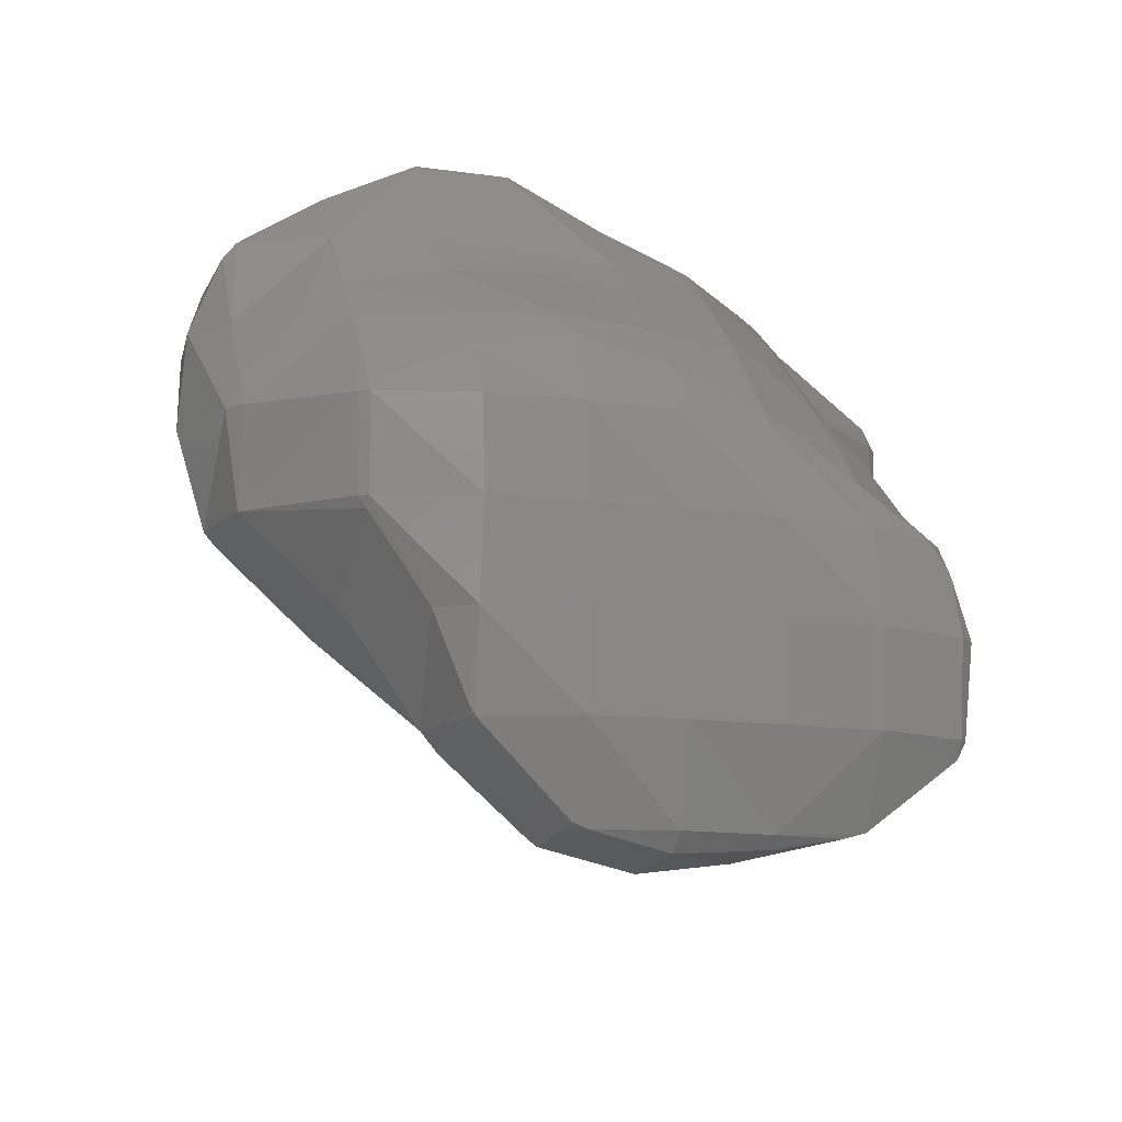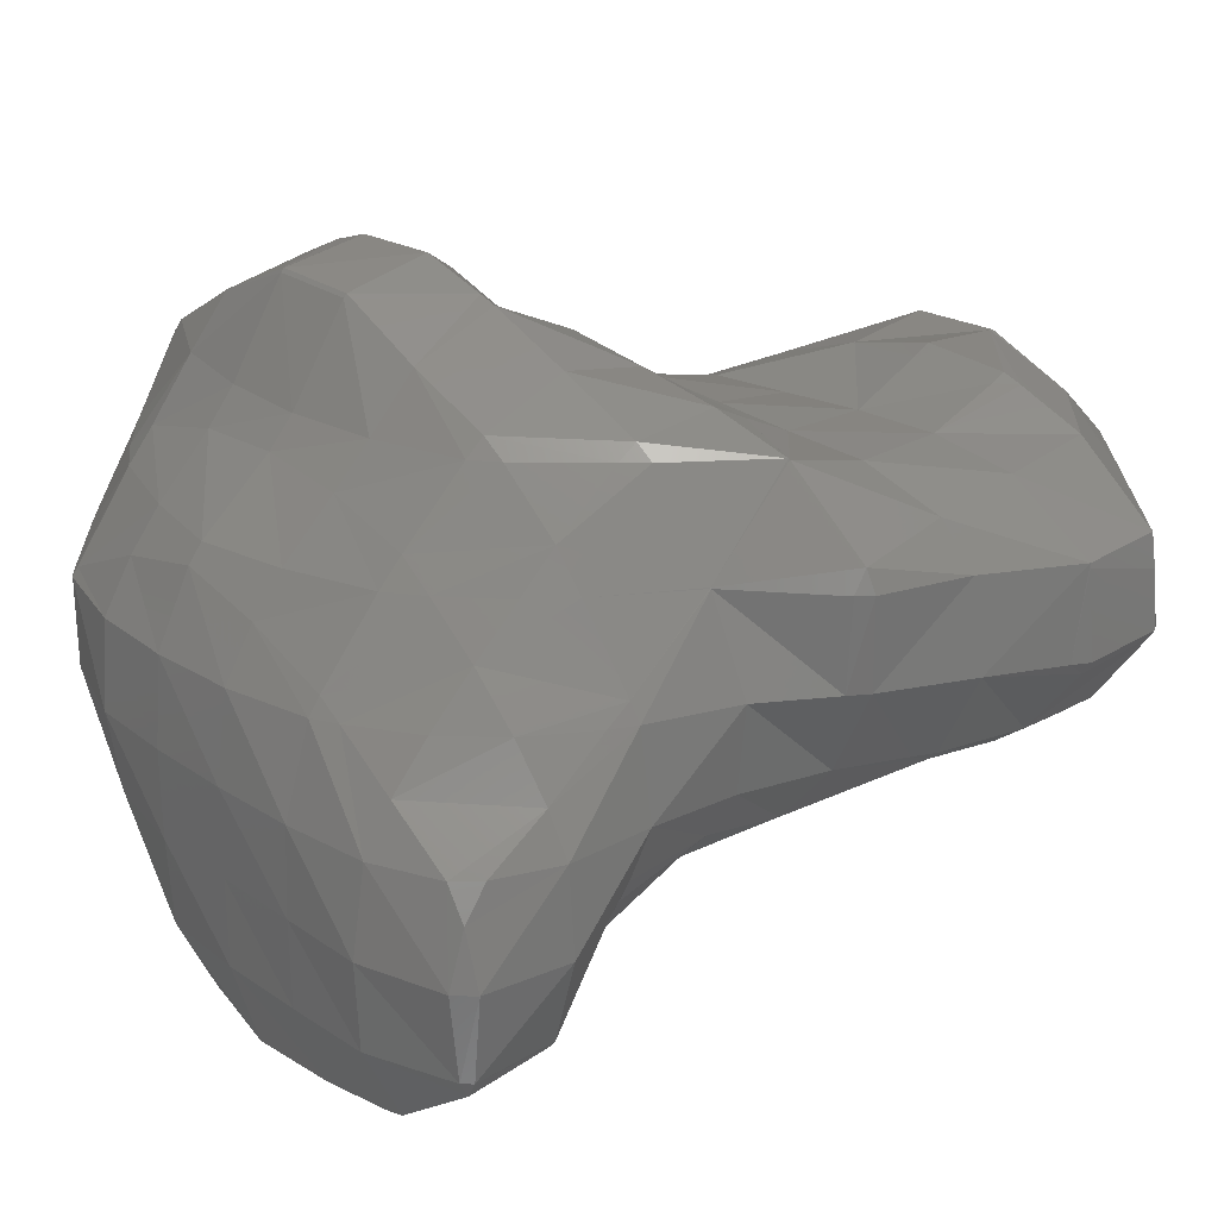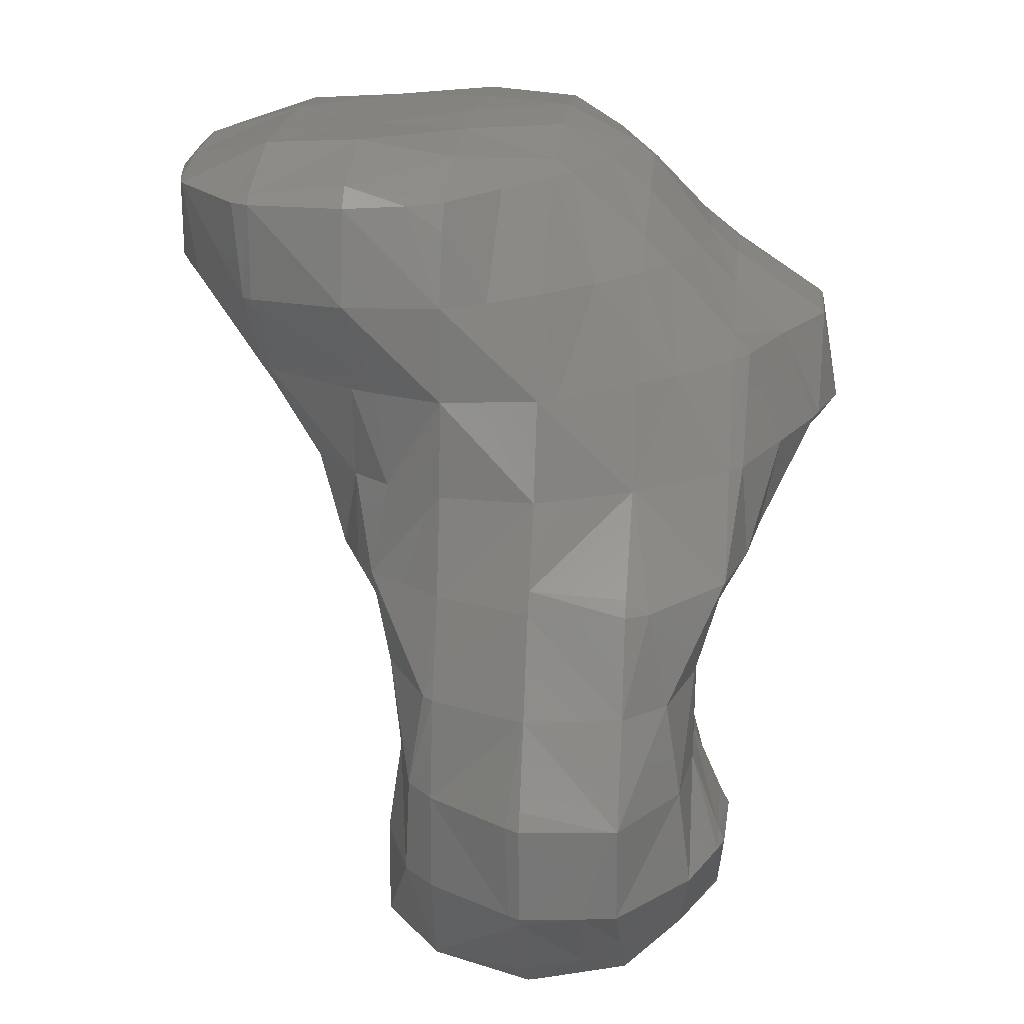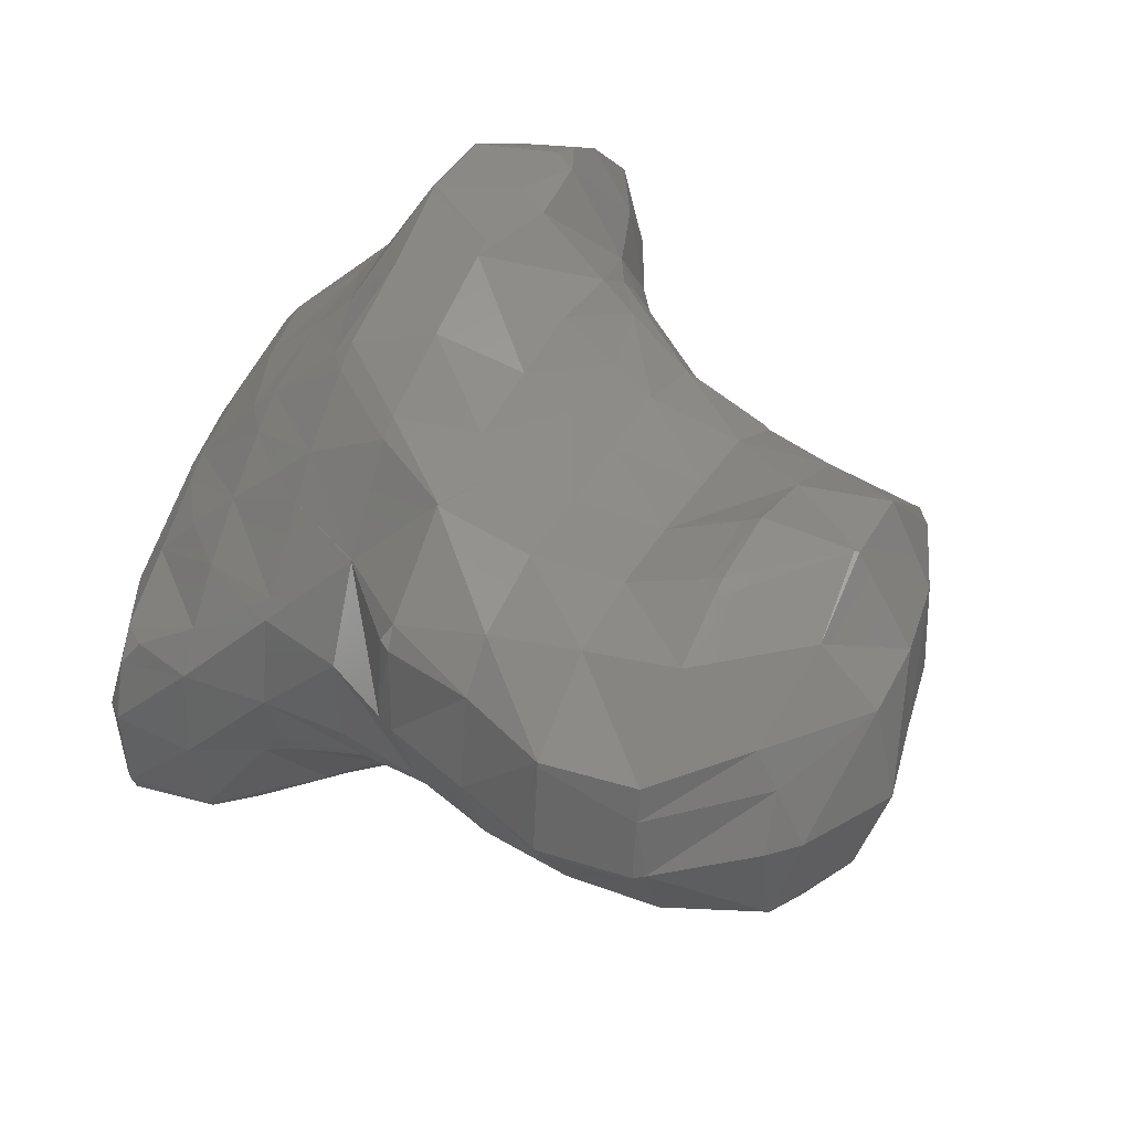
<metadata>
{"format":"stl","ext":"stl","renderer":"f3d","projection":"perspective","resolution":1024,"background":"white","views":[{"elev":-12.0,"azim":-19.2,"up":"+Y"},{"elev":25.9,"azim":47.6,"up":"+Y"},{"elev":18.6,"azim":95.7,"up":"+Z"},{"elev":37.5,"azim":114.5,"up":"+Y"}]}
</metadata>
<code>
# stl→obj: 316 verts, 628 faces
v 33.98 -2 -28
v 32 -2 -28.99
v 32 -3.296 -28
v 30 -3.258 -28
v 30 -3.294 -26
v 28 -2.791 -26
v 28 -2.706 -24
v 26.78 -2 -26
v 26.5 -2 -24
v 26 -1.705 -24
v 26 -2 -23.53
v 24 -1.984 -22
v 24.02 -2 -22
v 24 -2 -21.98
v 24 -3.077 -20
v 22.51 -2 -20
v 24 -4 -18.96
v 22 -2 -19.62
v 22 -4 -18.24
v 20 -2 -18.5
v 20 -2.699 -18
v 19.3 -2 -18
v 18 -2.268 -16
v 18 -2 -16.38
v 17.78 -2 -16
v 17.92 0 -18
v 17.18 0 -16
v 17.6 2 -18
v 17.33 2 -16
v 18 3.457 -18
v 18 3.653 -16
v 18.28 4 -16
v 18 2 -14.97
v 20 4 -15.03
v 19.12 2 -14
v 20 2.707 -14
v 20 2 -13.38
v 22 2 -12.73
v 20 0.1971 -12
v 22 1.129 -12
v 22 0 -11.29
v 24 0 -11.18
v 24 -2 -11
v 26 -2 -11
v 26 -4 -11
v 28 -4 -11
v 28 -6 -11.03
v 30 -6 -11.09
v 28 -8 -11.73
v 30 -7.864 -12
v 29.51 -8 -12
v 30 -7.564 -14
v 28.91 -8 -14
v 28 -6.892 -16
v 28 -8 -14.48
v 26 -7 -16
v 26 -8 -14.83
v 24 -6.623 -16
v 24 -8 -14.2
v 23.8 -8 -14
v 24 -8.142 -14
v 24 -8 -12.73
v 26 -8.398 -12
v 24.33 -8 -12
v 26 -8 -11.6
v 24 -6 -11.12
v 26 -6 -11
v 24 -4 -11
v 30 -2 -28.87
v 30 0 -29.29
v 28 0 -28.97
v 28 2 -28.91
v 26 2 -28.2
v 28 3.864 -28
v 26 2.376 -28
v 26 2.884 -26
v 25.12 2 -26
v 24.14 2 -24
v 25 0 -26
v 24 0 -24.23
v 24 -0.1971 -24
v 23.85 0 -24
v 22.82 0 -22
v 22 -1.286 -20
v 22 0 -20.83
v 21.17 0 -20
v 21.18 2 -20
v 20 0 -19.21
v 20 2 -19.29
v 18 2 -18.4
v 20 4 -18.9
v 18.26 4 -18
v 20 5.427 -18
v 20 5.107 -16
v 22 6 -15.92
v 22 4 -14.64
v 24 4 -14.59
v 22 3.242 -14
v 24 3.366 -14
v 24 2 -12.33
v 26 2 -12.73
v 24 1.595 -12
v 26 1.129 -12
v 26 0 -11.29
v 28 0 -11.72
v 28 -2 -11.09
v 30 -2 -11.33
v 30 -4 -11
v 32 -4 -11.6
v 32 -6 -11.8
v 32.4 -4 -12
v 32.19 -6 -12
v 32.71 -4 -14
v 32.15 -6 -14
v 32 -4 -15.5
v 32 -6 -14.2
v 30.28 -6 -16
v 30 -6.23 -16
v 30 -6 -16.33
v 28 -6 -17.09
v 26 -6 -17.04
v 24 -6 -16.68
v 23 -6 -16
v 22 -5.411 -16
v 22 -6 -14.77
v 20 -4.034 -16
v 20.23 -4 -14
v 20 -4 -15.75
v 20 -3.761 -14
v 18 -2 -14.09
v 18 -1.928 -14
v 17.72 0 -14
v 18 0 -13.63
v 18 0.5694 -14
v 28 -2.458 -28
v 28 -2 -28.41
v 26 0 -28.27
v 25.81 2 -28
v 27.22 -2 -28
v 26 -0.5677 -28
v 26 -1.293 -26
v 25.74 0 -28
v 34.57 0 -28
v 34 0 -28.57
v 34 -1.958 -28
v 34 -2 -27.97
v 34 -2.642 -26
v 32 -3.294 -26
v 32 -3 -24
v 30 -3 -24
v 30 -3.4 -22
v 28 -3.209 -22
v 30 -4 -20.88
v 28 -4 -20.57
v 28 -4.339 -20
v 27 -4 -20
v 26 -5.108 -18
v 26 -4 -19.52
v 24 -4.853 -18
v 22 -4.23 -18
v 21.64 -4 -18
v 20 -4 -16.06
v 19.96 -4 -16
v 32 0 -29.66
v 30 2 -29.18
v 30 3.984 -28
v 28 3.661 -26
v 26 2.884 -24
v 24 2 -23.83
v 24 1.272 -24
v 23.12 2 -22
v 34 1.173 -28
v 36 0 -26.2
v 36 1.272 -26
v 36.14 0 -26
v 36 1.901 -24
v 36.2 0 -24
v 36 0 -23.63
v 36 -0.3124 -24
v 35.21 0 -22
v 34.71 -2 -24
v 34.23 -2 -22
v 34 -2.556 -24
v 34 -2.23 -22
v 32 -3.209 -22
v 32 -3.59 -20
v 31.23 -4 -20
v 30 -4.486 -20
v 28 -5.316 -18
v 32 2 -29.21
v 33.47 2 -28
v 34 2 -27.55
v 32 3.209 -28
v 34 3.436 -26
v 32 4 -26.35
v 32.44 4 -26
v 32 4.142 -26
v 32 4 -25.66
v 30 4.205 -26
v 30 4 -25.6
v 29.27 4 -26
v 30 4 -27.9
v 34.76 -2 -26
v 36 -0.2205 -26
v 35.88 2 -26
v 34 3.184 -24
v 32 3.4 -24
v 32 3.4 -22
v 30 3.4 -22
v 32 3.985 -20
v 30 4 -20.81
v 31.95 4 -20
v 30 4.437 -20
v 30 4.293 -18
v 28 5.109 -18
v 28 4.365 -16
v 26 5.14 -16
v 28 4 -15.56
v 26 4 -14.88
v 26 3.147 -14
v 35.98 2 -24
v 34 2.884 -22
v 30 3.294 -24
v 28 3.086 -24
v 26 3.4 -22
v 24 2.884 -22
v 24 4 -20.71
v 22.86 4 -20
v 24 4.678 -20
v 22 4 -19.57
v 24 6 -18.59
v 22 6 -18.36
v 24 6.437 -18
v 22 6.319 -18
v 22 6.077 -16
v 21.84 6 -16
v 26 -2.791 -22
v 34.88 2 -22
v 34.28 0 -20
v 34.26 2 -20
v 34 0 -19.57
v 34 2 -19.7
v 32.02 2 -18
v 32 2.02 -18
v 32 2 -17.98
v 30.71 2 -16
v 32 0.3873 -16
v 30 1.041 -14
v 31.09 0 -14
v 30 0 -12.91
v 30 -0.973 -12
v 28.57 0 -12
v 34 2.485 -20
v 30.43 4 -18
v 30 4 -17.53
v 28.55 4 -16
v 28 2.57 -14
v 28 2 -13.43
v 28 3.4 -22
v 28 4 -21.05
v 26 4 -21.14
v 26 4.892 -20
v 26 5.879 -18
v 25.59 6 -18
v 24 6.077 -16
v 24 6 -15.92
v 34 -2 -21.51
v 33.34 -2 -20
v 34 -0.6189 -20
v 33 0 -18
v 32.79 -2 -18
v 32.6 -2 -16
v 32.28 0 -16
v 32.56 -2 -14
v 32 -1.082 -14
v 32 -2 -12.54
v 31.54 -2 -12
v 32 -2.731 -12
v 26 -3.661 -20
v 22 2 -20.71
v 22 3.135 -20
v 21.12 6 -18
v 28 4.684 -20
v 24.16 6 -16
v 31.29 -4 -18
v 30 -5 -18
v 32 -3.221 -18
v 31.71 -4 -16
v 18 0 -18.08
v 18 -0.1387 -18
v 32 -3.425 -16
v 32 0 -15.43
v 30 2.821 -16
v 28 -8.339 -14
v 26 -8.6 -14
v 32 -6.197 -14
v 22 -6.439 -14
v 21.63 -6 -14
v 22 -6 -12.36
v 22 -5.772 -12
v 22.14 -6 -12
v 22 -4 -11.43
v 21.26 -4 -12
v 18.01 -2 -14
v 30 2 -15.1
v 28.77 2 -14
v 32 -6.376 -12
v 28 -8.259 -12
v 24 -7.864 -12
v 20 -2.233 -12
v 19.81 -2 -12
v 20 -2 -11.85
v 19.8 0 -12
v 20 0 -11.86
v 22 -2 -11.12
v 28 0.3702 -12
f 1 2 3
f 3 2 4
f 3 4 5
f 5 4 6
f 5 6 7
f 7 6 8
f 7 8 9
f 9 8 10
f 9 10 11
f 11 10 12
f 11 12 13
f 13 12 14
f 13 14 15
f 15 14 16
f 15 16 17
f 17 16 18
f 17 18 19
f 19 18 20
f 19 20 21
f 21 20 22
f 21 22 23
f 23 22 24
f 23 24 25
f 25 24 26
f 25 26 27
f 27 26 28
f 27 28 29
f 29 28 30
f 29 30 31
f 31 30 32
f 31 32 33
f 33 32 34
f 33 34 35
f 35 34 36
f 35 36 37
f 37 36 38
f 37 38 39
f 39 38 40
f 39 40 41
f 41 40 42
f 41 42 43
f 43 42 44
f 43 44 45
f 45 44 46
f 45 46 47
f 47 46 48
f 47 48 49
f 49 48 50
f 49 50 51
f 51 50 52
f 51 52 53
f 53 52 54
f 53 54 55
f 55 54 56
f 55 56 57
f 57 56 58
f 57 58 59
f 59 58 60
f 59 60 61
f 61 60 62
f 61 62 63
f 63 62 64
f 63 64 65
f 65 64 66
f 65 66 67
f 67 66 68
f 67 68 45
f 45 68 43
f 4 2 69
f 69 2 70
f 69 70 71
f 71 70 72
f 71 72 73
f 73 72 74
f 73 74 75
f 75 74 76
f 75 76 77
f 77 76 78
f 77 78 79
f 79 78 80
f 79 80 81
f 81 80 82
f 81 82 12
f 12 82 83
f 12 83 84
f 84 83 85
f 84 85 86
f 86 85 87
f 86 87 88
f 88 87 89
f 88 89 90
f 90 89 91
f 90 91 92
f 92 91 93
f 92 93 32
f 32 93 94
f 32 94 34
f 34 94 95
f 34 95 96
f 96 95 97
f 96 97 98
f 98 97 99
f 98 99 100
f 100 99 101
f 100 101 102
f 102 101 103
f 102 103 104
f 104 103 105
f 104 105 106
f 106 105 107
f 106 107 108
f 108 107 109
f 108 109 110
f 110 109 111
f 110 111 112
f 112 111 113
f 112 113 114
f 114 113 115
f 114 115 116
f 116 115 117
f 116 117 118
f 118 117 119
f 118 119 54
f 54 119 120
f 54 120 56
f 56 120 121
f 56 121 58
f 58 121 122
f 58 122 123
f 123 122 124
f 123 124 125
f 125 124 126
f 125 126 127
f 127 126 128
f 127 128 129
f 129 128 23
f 129 23 130
f 130 23 25
f 130 25 131
f 131 25 132
f 131 132 133
f 133 132 134
f 133 134 35
f 35 134 33
f 135 69 136
f 136 69 71
f 136 71 137
f 137 71 73
f 137 73 138
f 138 73 75
f 138 75 77
f 69 135 4
f 4 135 6
f 135 136 139
f 139 136 140
f 139 140 141
f 141 140 142
f 141 142 79
f 79 142 138
f 79 138 77
f 143 144 145
f 145 144 1
f 145 1 146
f 146 1 3
f 146 3 147
f 147 3 148
f 147 148 149
f 149 148 150
f 149 150 151
f 151 150 152
f 151 152 153
f 153 152 154
f 153 154 155
f 155 154 156
f 155 156 157
f 157 156 158
f 157 158 159
f 159 158 17
f 159 17 160
f 160 17 19
f 160 19 161
f 161 19 21
f 161 21 162
f 162 21 163
f 162 163 126
f 126 163 128
f 1 144 2
f 2 144 164
f 2 164 70
f 70 164 165
f 70 165 72
f 72 165 166
f 72 166 74
f 74 166 167
f 74 167 76
f 76 167 168
f 76 168 78
f 78 168 169
f 78 169 170
f 170 169 171
f 170 171 82
f 82 171 83
f 136 137 140
f 140 137 142
f 144 143 172
f 172 143 173
f 172 173 174
f 174 173 175
f 174 175 176
f 176 175 177
f 176 177 178
f 178 177 179
f 178 179 180
f 180 179 181
f 180 181 182
f 182 181 183
f 182 183 184
f 184 183 185
f 184 185 186
f 186 185 151
f 186 151 187
f 187 151 153
f 187 153 188
f 188 153 155
f 188 155 189
f 189 155 157
f 189 157 120
f 120 157 121
f 190 172 191
f 191 172 192
f 191 192 193
f 193 192 194
f 193 194 195
f 195 194 196
f 195 196 197
f 197 196 198
f 197 198 199
f 199 198 200
f 199 200 201
f 201 200 167
f 201 167 166
f 172 190 144
f 144 190 164
f 164 190 165
f 165 190 193
f 165 193 166
f 166 193 202
f 166 202 201
f 201 202 199
f 138 142 137
f 190 191 193
f 146 147 203
f 203 147 181
f 203 181 204
f 204 181 179
f 204 179 177
f 3 5 148
f 148 5 150
f 135 139 6
f 6 139 8
f 175 173 204
f 204 173 203
f 203 173 146
f 146 173 143
f 146 143 145
f 139 141 8
f 8 141 10
f 205 192 174
f 174 192 172
f 192 205 194
f 194 205 206
f 194 206 207
f 207 206 208
f 207 208 209
f 209 208 210
f 209 210 211
f 211 210 212
f 211 212 213
f 213 212 214
f 213 214 215
f 215 214 216
f 215 216 217
f 217 216 218
f 217 218 219
f 219 218 220
f 219 220 99
f 99 220 101
f 193 195 202
f 202 195 197
f 202 197 199
f 181 147 183
f 183 147 149
f 183 149 185
f 185 149 151
f 5 7 150
f 150 7 152
f 175 204 177
f 79 81 141
f 141 81 10
f 174 176 205
f 205 176 221
f 205 221 206
f 206 221 222
f 206 222 208
f 208 222 210
f 78 170 80
f 80 170 82
f 198 196 207
f 207 196 194
f 200 198 223
f 223 198 207
f 223 207 209
f 200 223 167
f 167 223 224
f 167 224 168
f 168 224 225
f 168 225 226
f 226 225 227
f 226 227 228
f 228 227 229
f 228 229 230
f 230 229 231
f 230 231 232
f 232 231 233
f 232 233 234
f 234 233 235
f 234 235 236
f 236 235 95
f 236 95 94
f 9 11 237
f 237 11 13
f 237 13 15
f 9 237 7
f 7 237 152
f 10 81 12
f 176 178 221
f 221 178 180
f 221 180 238
f 238 180 239
f 238 239 240
f 240 239 241
f 240 241 242
f 242 241 243
f 242 243 244
f 244 243 245
f 244 245 246
f 246 245 247
f 246 247 248
f 248 247 249
f 248 249 250
f 250 249 251
f 250 251 252
f 252 251 107
f 252 107 105
f 221 238 222
f 222 238 253
f 222 253 210
f 210 253 244
f 210 244 212
f 212 244 254
f 212 254 214
f 214 254 255
f 214 255 216
f 216 255 256
f 216 256 218
f 218 256 257
f 218 257 220
f 220 257 258
f 220 258 101
f 101 258 103
f 224 223 259
f 259 223 209
f 259 209 260
f 260 209 211
f 260 211 213
f 224 259 225
f 225 259 261
f 225 261 227
f 227 261 262
f 227 262 229
f 229 262 263
f 229 263 231
f 231 263 264
f 231 264 233
f 233 264 265
f 233 265 235
f 235 265 266
f 235 266 95
f 95 266 97
f 168 226 169
f 169 226 171
f 182 184 267
f 267 184 268
f 267 268 269
f 269 268 270
f 269 270 241
f 241 270 243
f 184 186 268
f 268 186 271
f 268 271 270
f 270 271 272
f 270 272 273
f 273 272 274
f 273 274 275
f 275 274 276
f 275 276 277
f 277 276 278
f 277 278 109
f 109 278 111
f 156 154 279
f 279 154 152
f 279 152 237
f 237 15 279
f 279 15 158
f 279 158 156
f 267 269 239
f 239 269 241
f 267 239 182
f 182 239 180
f 12 84 16
f 16 84 18
f 12 16 14
f 280 85 171
f 171 85 83
f 85 280 87
f 87 280 281
f 87 281 89
f 89 281 230
f 89 230 91
f 91 230 232
f 91 232 282
f 282 232 234
f 282 234 236
f 238 240 253
f 253 240 242
f 253 242 244
f 259 260 261
f 261 260 283
f 261 283 262
f 262 283 263
f 226 228 171
f 171 228 281
f 171 281 280
f 260 213 283
f 283 213 215
f 283 215 263
f 263 215 217
f 263 217 264
f 264 217 284
f 264 284 265
f 265 284 266
f 285 188 286
f 286 188 189
f 286 189 119
f 119 189 120
f 188 285 187
f 187 285 186
f 271 186 287
f 287 186 285
f 287 285 288
f 288 285 117
f 288 117 115
f 17 158 15
f 84 86 18
f 18 86 88
f 18 88 20
f 20 88 289
f 20 289 290
f 290 289 26
f 290 26 24
f 20 290 22
f 22 290 24
f 88 90 289
f 289 90 28
f 289 28 26
f 281 228 230
f 90 92 30
f 30 92 32
f 28 90 30
f 91 282 93
f 93 282 236
f 93 236 94
f 119 117 286
f 286 117 285
f 157 159 121
f 121 159 122
f 122 159 124
f 124 159 160
f 124 160 126
f 126 160 161
f 126 161 162
f 272 287 291
f 291 287 288
f 291 288 115
f 271 287 272
f 21 23 163
f 163 23 128
f 245 243 247
f 247 243 273
f 247 273 292
f 292 273 275
f 292 275 249
f 249 275 251
f 273 243 270
f 255 254 293
f 293 254 244
f 293 244 246
f 255 293 256
f 256 293 257
f 53 55 294
f 294 55 295
f 294 295 63
f 63 295 61
f 55 57 295
f 295 57 61
f 57 59 61
f 114 116 296
f 296 116 118
f 296 118 52
f 52 118 54
f 123 125 297
f 297 125 298
f 297 298 299
f 299 298 300
f 299 300 301
f 301 300 302
f 301 302 66
f 66 302 68
f 123 297 58
f 58 297 60
f 125 127 298
f 298 127 303
f 298 303 300
f 300 303 302
f 115 113 291
f 291 113 272
f 272 113 274
f 274 113 111
f 274 111 278
f 129 130 304
f 304 130 131
f 304 131 133
f 25 27 132
f 132 27 29
f 132 29 33
f 33 29 31
f 246 248 305
f 305 248 306
f 305 306 293
f 293 306 257
f 247 292 249
f 33 134 132
f 246 305 293
f 99 97 219
f 219 97 266
f 219 266 284
f 34 96 36
f 36 96 98
f 36 98 38
f 38 98 100
f 38 100 40
f 40 100 102
f 40 102 42
f 42 102 104
f 42 104 44
f 44 104 106
f 44 106 46
f 46 106 108
f 46 108 48
f 48 108 110
f 48 110 307
f 307 110 112
f 307 112 296
f 296 112 114
f 284 217 219
f 51 294 308
f 308 294 63
f 308 63 65
f 53 294 51
f 52 50 296
f 296 50 307
f 64 62 309
f 309 62 297
f 309 297 299
f 299 301 309
f 309 301 66
f 309 66 64
f 297 62 60
f 278 276 274
f 303 127 310
f 310 127 129
f 310 129 304
f 304 311 310
f 310 311 312
f 310 312 303
f 303 312 302
f 275 277 251
f 251 277 107
f 304 133 313
f 313 133 37
f 313 37 39
f 304 313 311
f 311 313 314
f 311 314 312
f 312 314 315
f 312 315 302
f 302 315 68
f 258 306 316
f 316 306 248
f 316 248 252
f 252 248 250
f 258 316 103
f 103 316 105
f 133 35 37
f 306 258 257
f 51 308 49
f 49 308 65
f 49 65 67
f 307 50 48
f 49 67 47
f 47 67 45
f 277 109 107
f 68 315 43
f 43 315 41
f 315 314 41
f 41 314 39
f 252 105 316
f 313 39 314

</code>
